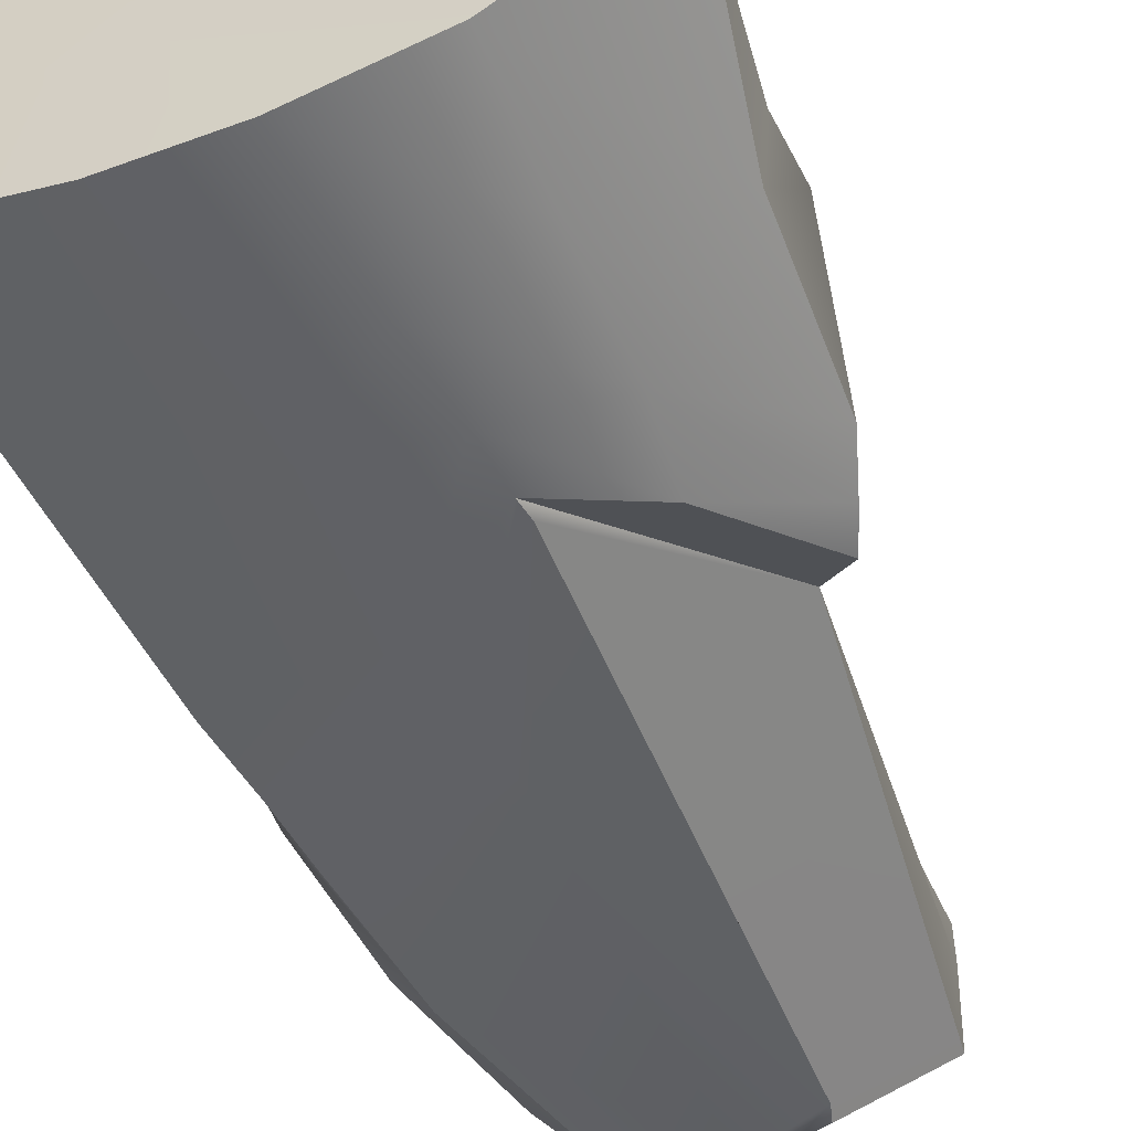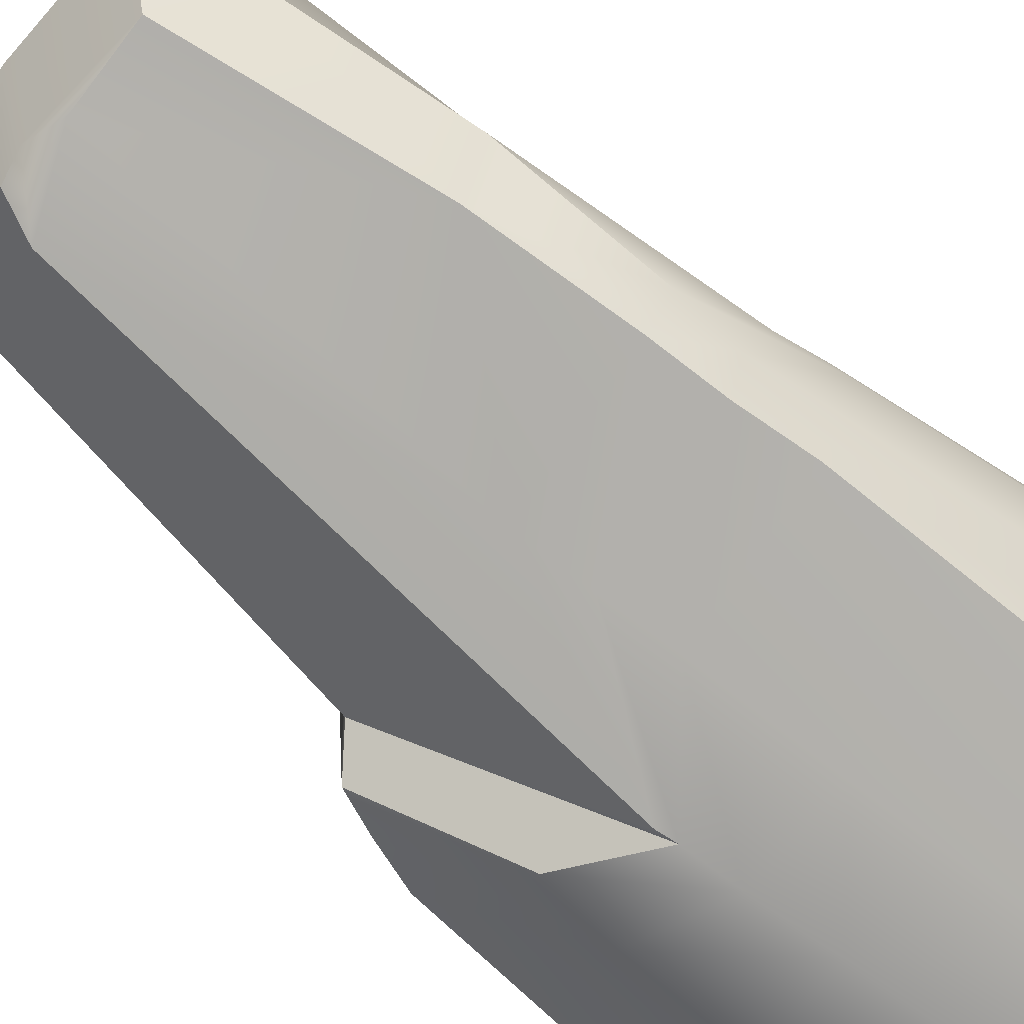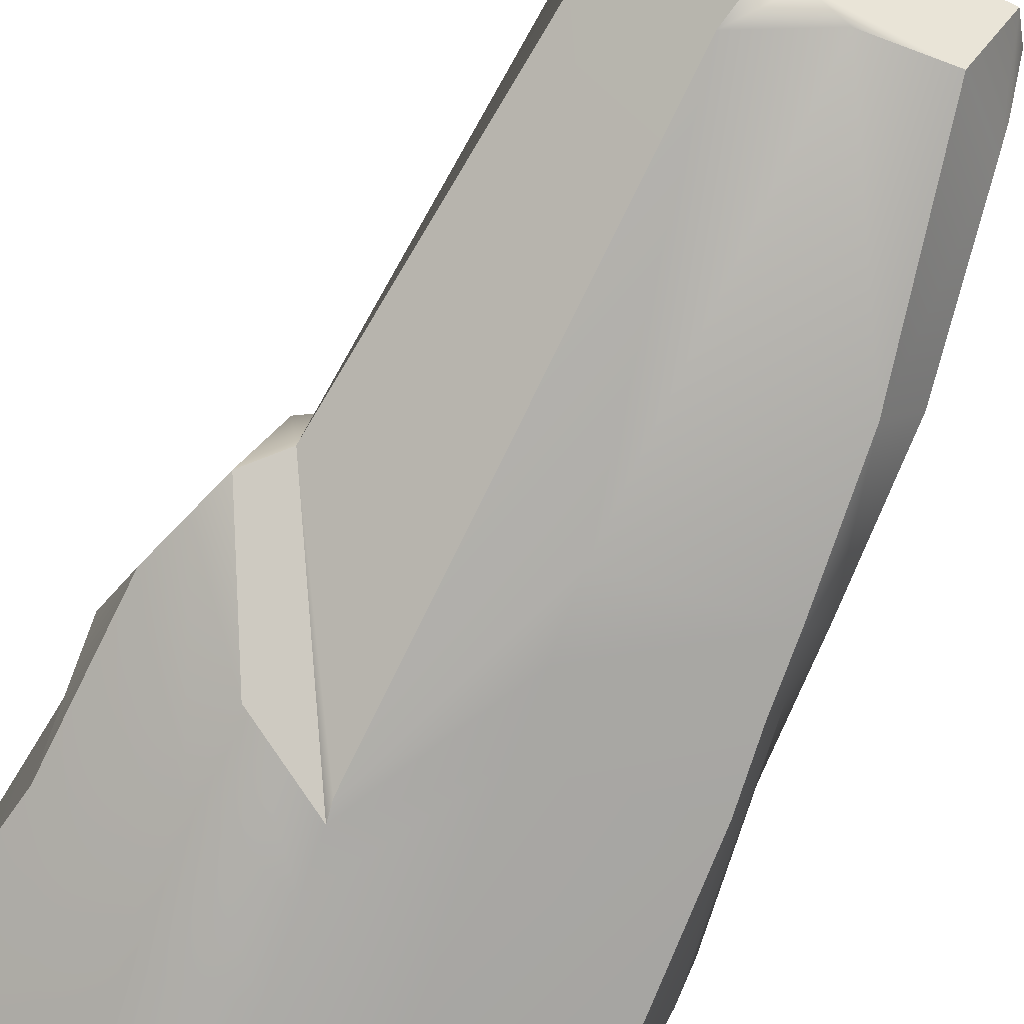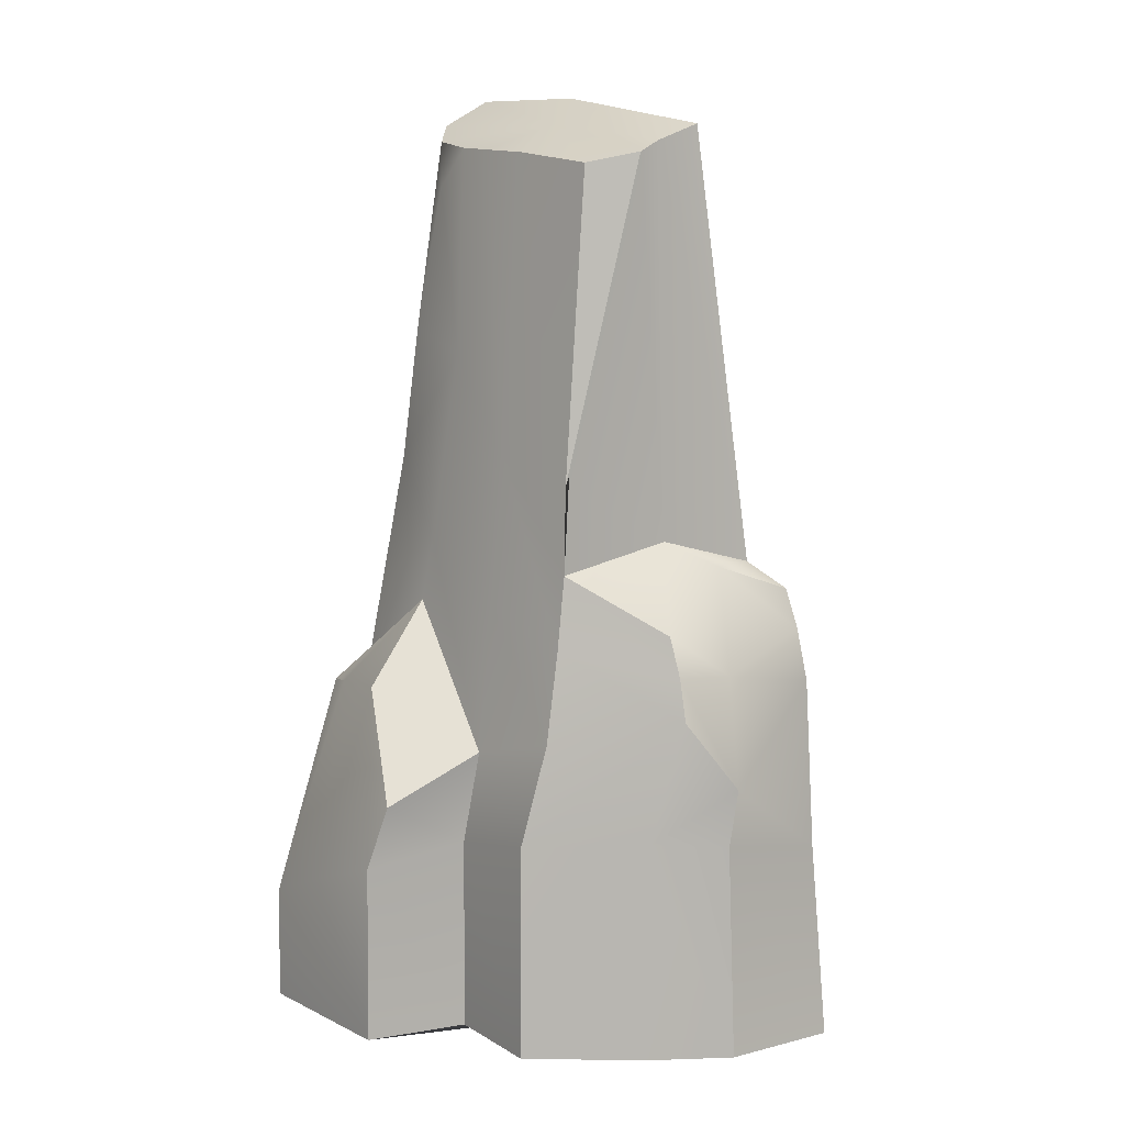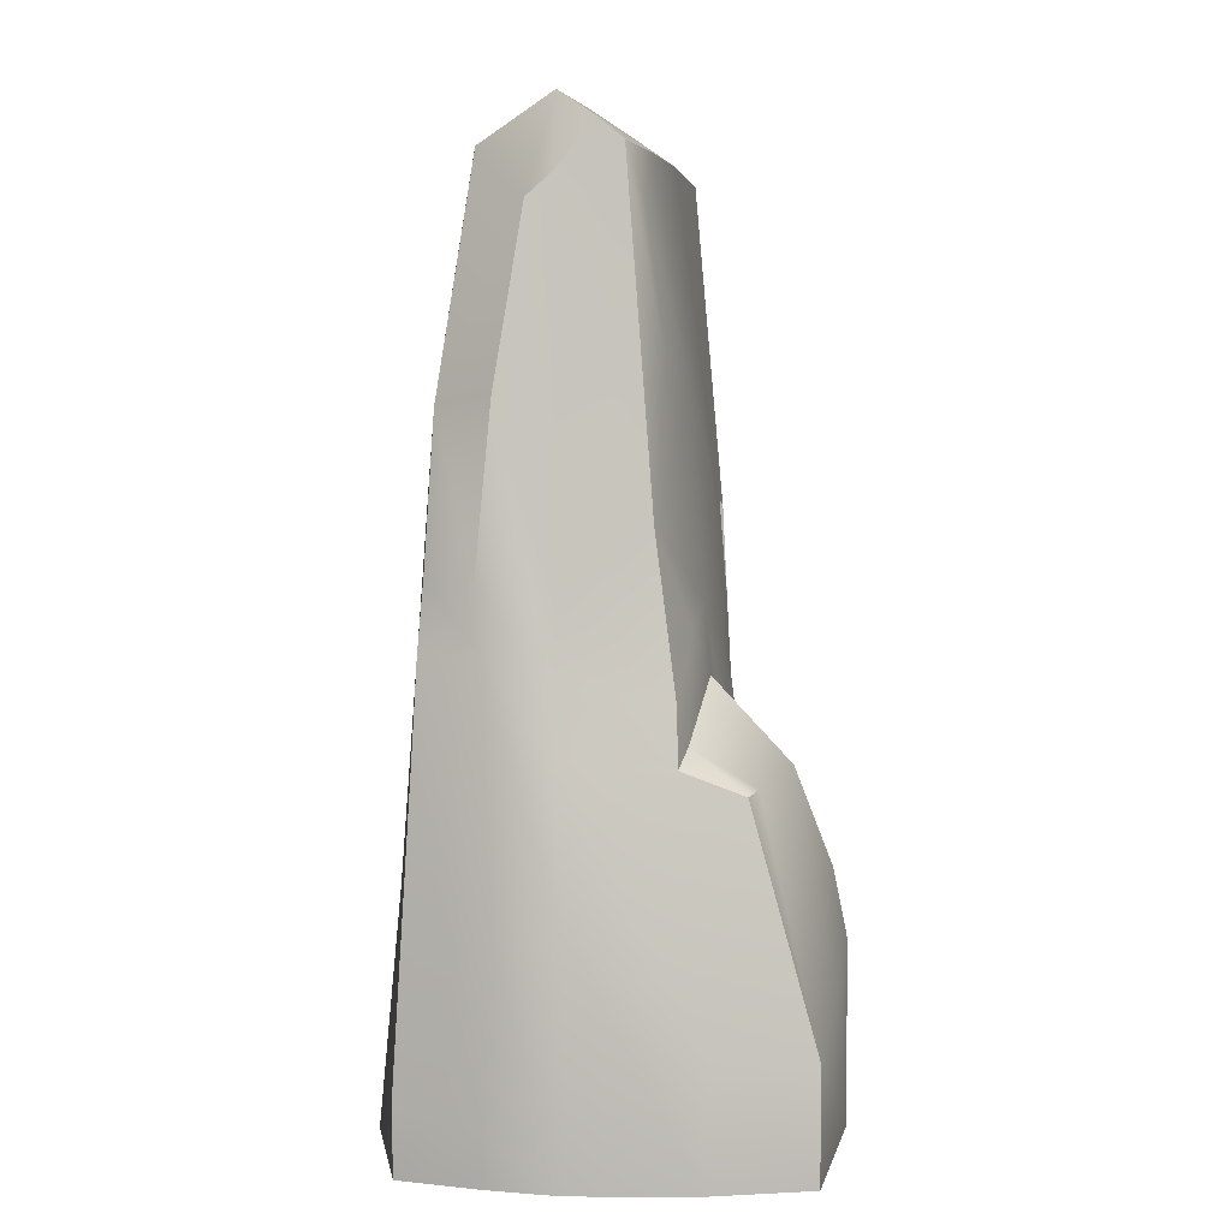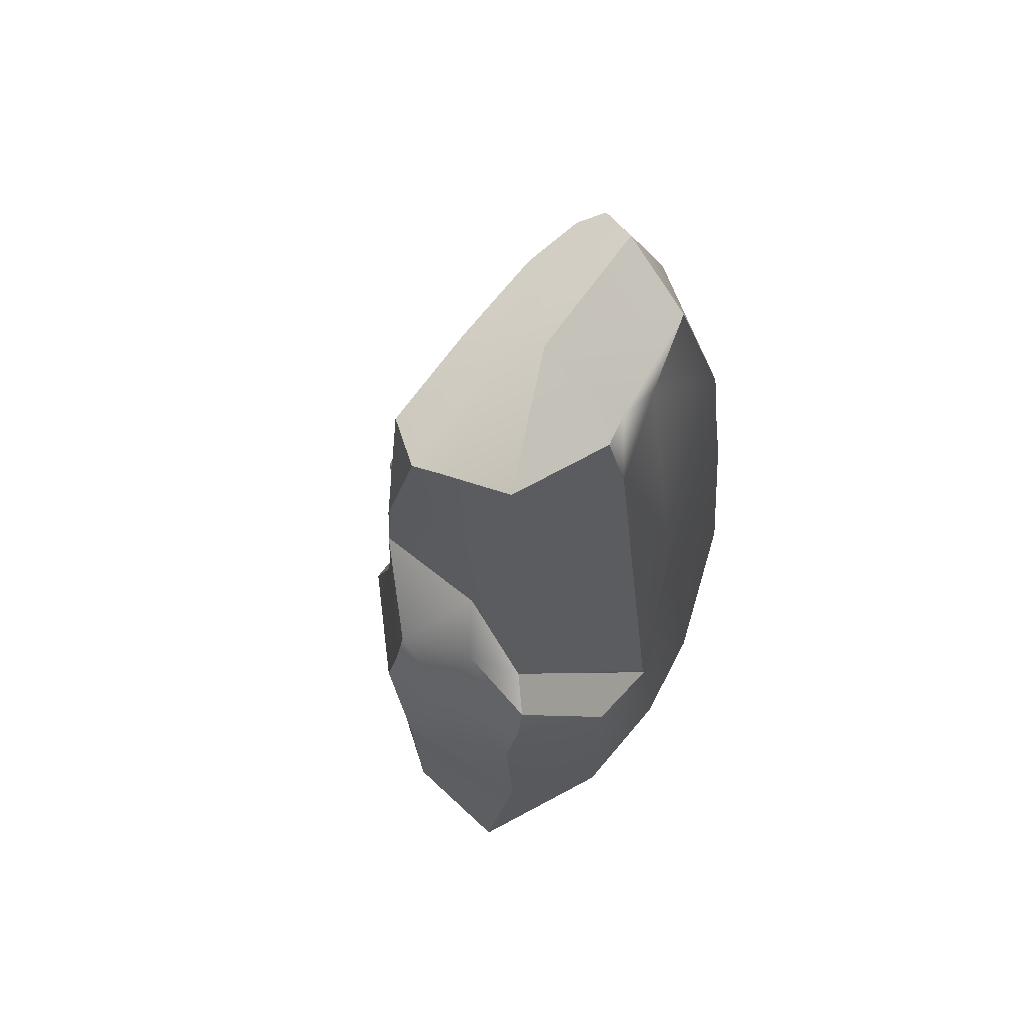
<metadata>
{"format":"obj","ext":"obj","renderer":"f3d","projection":"perspective","resolution":1024,"background":"white","views":[{"elev":-54.2,"azim":21.6,"up":"+Z"},{"elev":-70.7,"azim":-132.3,"up":"+Z"},{"elev":-72.9,"azim":154.6,"up":"+Z"},{"elev":8.9,"azim":41.4,"up":"+Y"},{"elev":6.6,"azim":-87.8,"up":"+Y"},{"elev":71.0,"azim":118.5,"up":"+Y"}]}
</metadata>
<code>
o Rock11_LOD1
v 24.07 1.646 -21.14
v 24.32 2.924 -21.82
v 22.64 3.437 -20.86
v 22.69 4.656 -20.95
v 21.83 3.885 -21.01
v 22.03 5.406 -21.12
v 21.47 3.714 -21.09
v 20.96 3.925 -22.03
v 20.95 3.585 -22.56
v 22.32 3.401 -23.17
v 22.27 2.834 -23.2
v 22.15 1.699 -23.28
v 21.4 1.085 -20.04
v 22.38 3.969 -23.13
v 22.7 7.253 -21.56
v 21.01 -0.1235 -21.31
v 21.73 -0.1235 -21.17
v 22.92 -0.1235 -21.42
v 21.51 -0.1235 -22.26
v 22.16 -0.1235 -22.16
v 23.3 -0.1235 -21.99
v 23.31 -0.1131 -20.47
v 22.44 -0.1131 -20.72
v 23.29 1.617 -20.49
v 24.07 -0.1235 -21.13
v 24.54 -0.1235 -21.64
v 24.52 1.62 -21.57
v 24.78 -0.1235 -22.56
v 23.74 -0.1131 -23.25
v 24.53 1.392 -22.71
v 23.74 0.8964 -23.25
v 24.49 2.789 -22.63
v 23.76 1.896 -23.21
v 24.57 2.082 -21.61
v 24.36 3.196 -22.67
v 24.25 3.519 -22.66
v 23.71 2.531 -23.22
v 24.06 3.752 -22.02
v 24.22 2.968 -21.32
v 24.1 3.286 -21.33
v 24.32 2.64 -21.27
v 23.44 3.754 -20.84
v 23.4 3.147 -20.81
v 23.37 2.41 -20.71
v 22.59 2.223 -20.76
v 22.45 1.457 -20.72
v 22.25 1.843 -20.05
v 21.74 3.36 -20.97
v 21.14 4.494 -21.37
v 21.41 7.141 -21.58
v 21.4 5.607 -21.29
v 20.98 3.245 -21.2
v 20.83 3.418 -22.05
v 21.24 6.924 -22.05
v 21 5.378 -22.48
v 21.24 6.737 -22.27
v 21.29 5.294 -22.91
v 20.93 4.1 -22.6
v 21.15 4.125 -22.97
v 21.1 3.572 -23.02
v 21.02 2.988 -23.04
v 22.99 1.693 -23.37
v 23.03 2.14 -23.34
v 22.91 1.037 -23.41
v 22.79 -0.1131 -23.45
v 20.85 0.4174 -23.2
v 21.96 -0.1132 -23.44
v 20.86 -0.1235 -23.19
v 20.66 -0.1131 -22.55
v 20.56 -0.1131 -21.97
v 20.66 0.29 -22.54
v 20.65 1.613 -22.46
v 20.56 1.757 -21.99
v 20.59 -0.1131 -20.99
v 20.59 0.8196 -20.97
v 20.74 -0.1131 -20.19
v 20.74 0.8027 -20.2
v 22.1 -0.1103 -19.94
v 21.75 2.706 -20.36
v 22.12 1.328 -19.94
v 21.14 2.638 -20.63
v 20.95 2.617 -20.71
v 21.1 2.944 -21.12
v 20.88 2.813 -21.19
v 20.74 2.904 -22.04
v 23.06 2.295 -23.33
v 22.98 6.765 -22.82
v 23.99 3.739 -22.47
v 23.63 7.252 -22.21
v 23.65 3.937 -21.82
v 23.69 7.106 -21.65
v 23.71 7.013 -21.41
v 22.62 7.026 -21.24
v 21.3 7.282 -21.76
v 22.57 7.471 -21.91
v 21.48 7.488 -22.06
v 22.65 7.147 -22.63
v 22.89 7.084 -22.63
v 22.34 7.069 -22.72
v 21.7 7.119 -22.64
v 23.42 6.928 -21.1
v 22.17 7.057 -21.33
v 21.85 7.078 -21.4
v 21.53 6.757 -21.45
v 23.42 4.454 -20.88
f 22 25 1 24
f 78 17 18 23
f 18 21 26 25
f 21 29 28 26
f 20 65 29 21
f 34 41 1 27
f 64 62 33 31
f 32 35 2 34
f 62 63 37 33
f 88 90 38 36
f 35 36 38 2
f 40 38 90 42
f 37 36 35
f 43 44 41 39
f 90 91 92 105 42
f 26 27 1 25
f 24 1 41 44
f 46 45 47 80
f 45 48 79 47
f 45 3 5 48
f 80 47 79 13
f 44 43 3 45
f 3 4 6 5
f 49 50 94 54 8
f 48 83 81 79
f 6 51 49
f 51 104 50 49
f 7 49 52
f 49 5 6
f 52 49 8 53
f 15 94 50 103 102 93
f 85 53 58 9
f 96 100 56 54
f 57 59 58 55
f 59 57 14 10
f 8 54 56 55
f 60 59 10 11
f 57 100 99 14
f 60 61 72 9
f 61 66 71 72
f 61 60 11 12
f 10 14 86 63
f 12 11 62 64
f 34 2 39 41
f 33 37 35 32
f 19 67 65 20
f 31 33 32 30
f 11 10 63 62
f 69 68 67 19
f 66 67 68
f 74 75 73 70
f 66 61 12 67
f 73 85 9 72
f 74 70 16 76
f 84 75 77 82
f 76 16 17 78
f 83 84 82 81
f 77 81 82
f 48 5 7 83
f 24 44 45 46
f 5 49 7
f 78 80 13
f 14 99 87 86
f 53 8 55 58
f 75 74 76 77
f 78 13 77 76
f 83 7 52 84
f 75 84 85 73
f 2 38 40 39
f 67 12 64 65
f 87 97 98
f 86 87 98 89 88
f 95 15 91 89
f 36 37 63 88
f 42 105 101 93 4
f 42 43 39 40
f 105 92 101
f 98 97 95 89
f 50 104 103
f 100 96 95 97 99
f 15 93 101 92 91
f 88 89 91 90
f 99 97 87
f 59 60 9 58
f 96 54 94
f 56 100 57 55
f 43 42 4 3
f 96 94 15 95
f 84 52 53 85
f 6 102 103 104 51
f 4 93 102 6
f 29 31 30 28
f 70 73 72 71
f 70 71 69
f 70 69 19 16
f 13 79 81 77
f 16 19 20 17
f 71 66 68 69
f 23 46 80 78
f 17 20 21 18
f 65 64 31 29
f 22 24 46 23
f 28 30 27 26
f 30 32 34 27
f 88 63 86
f 23 18 25 22

</code>
